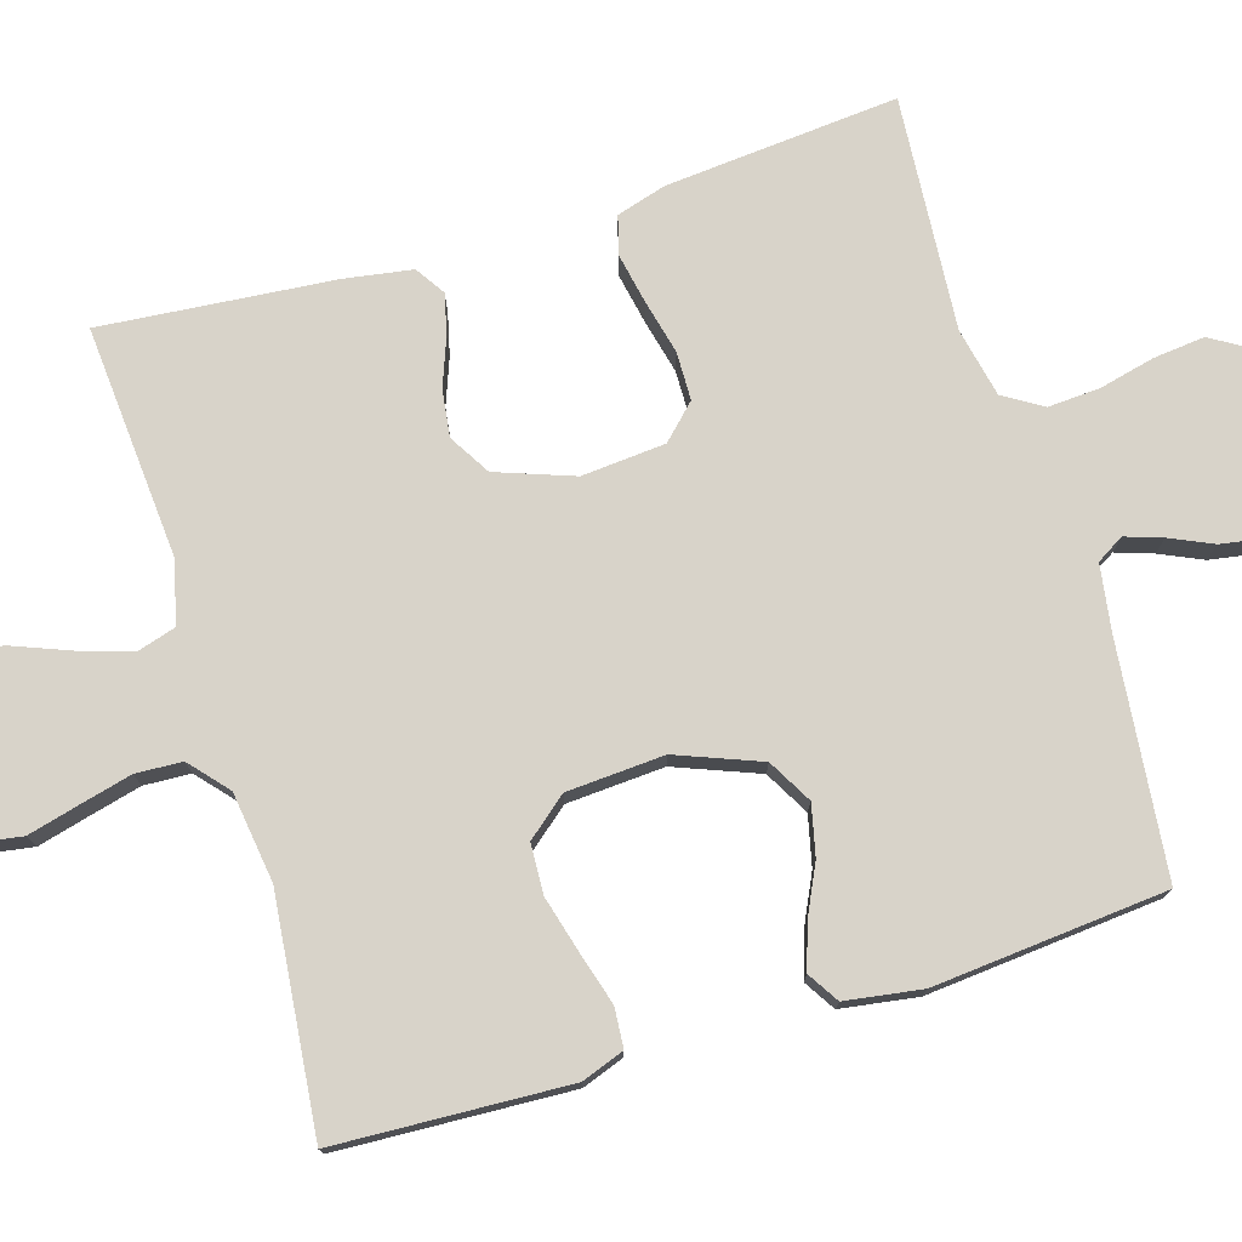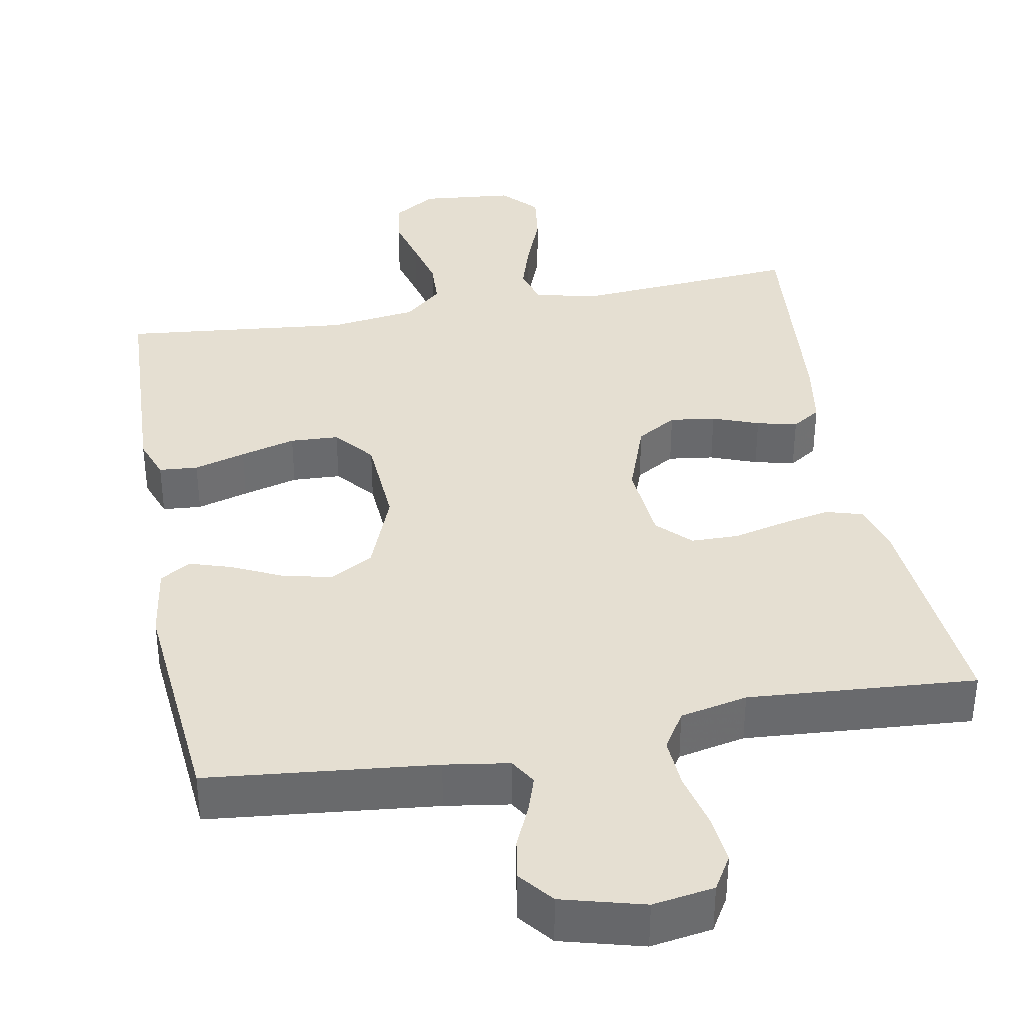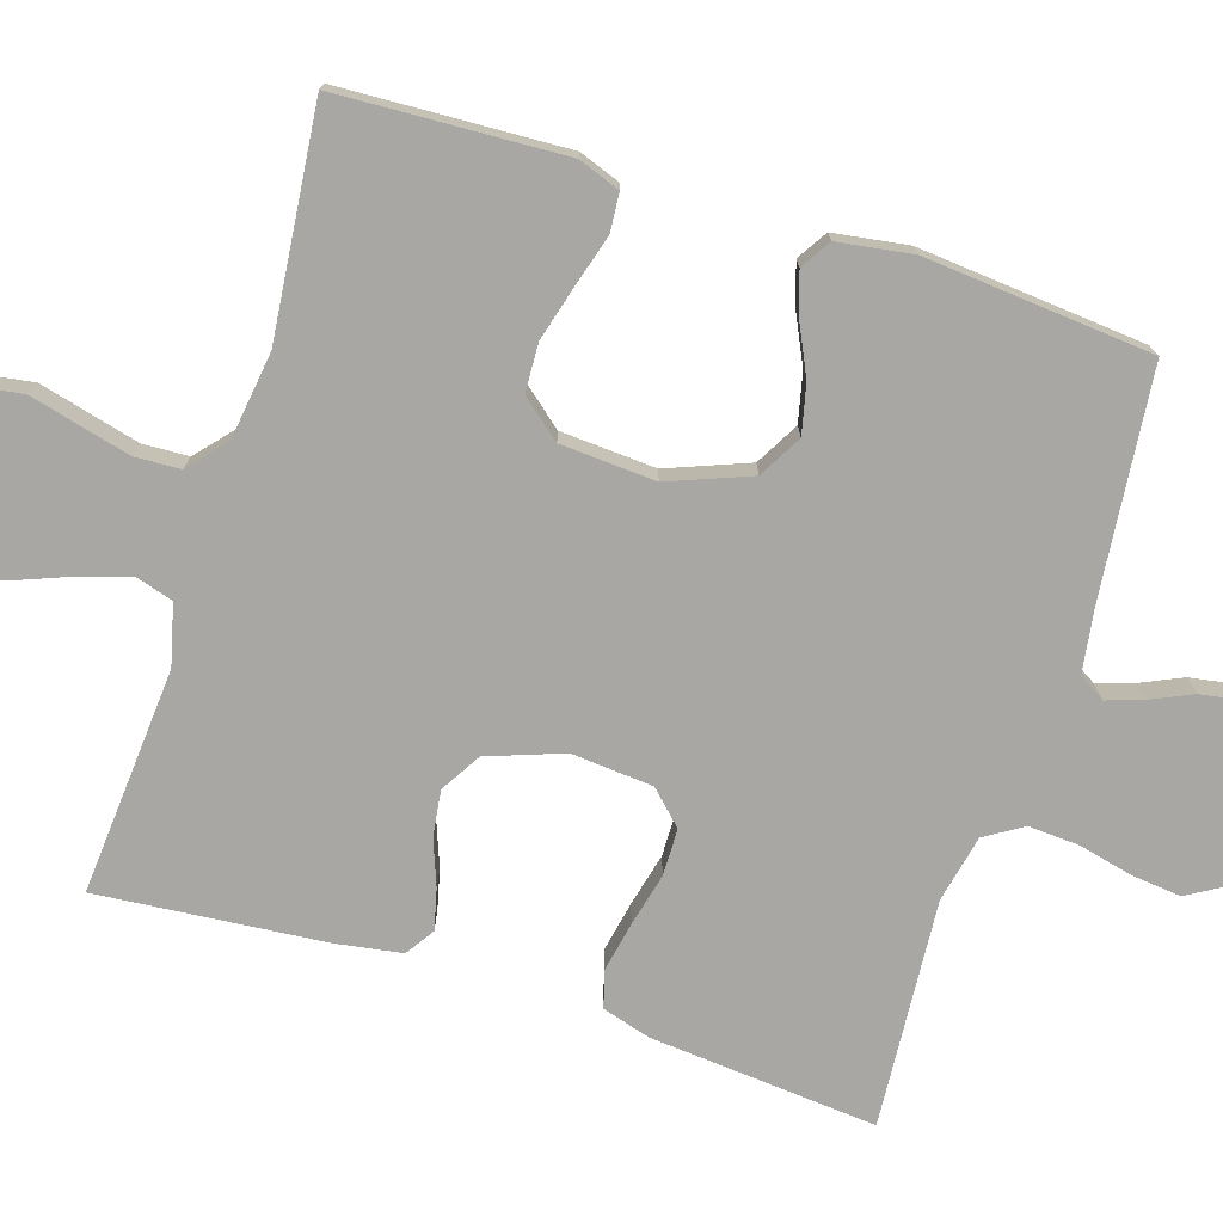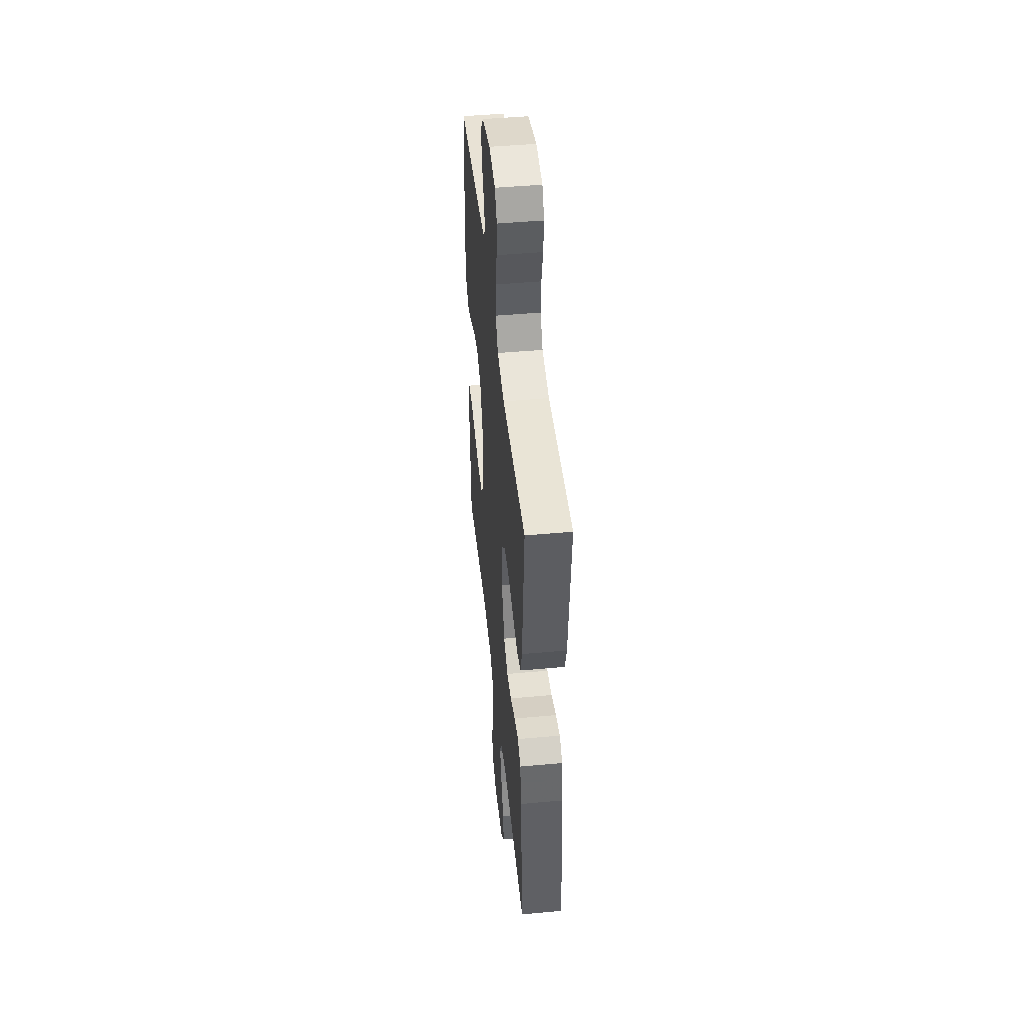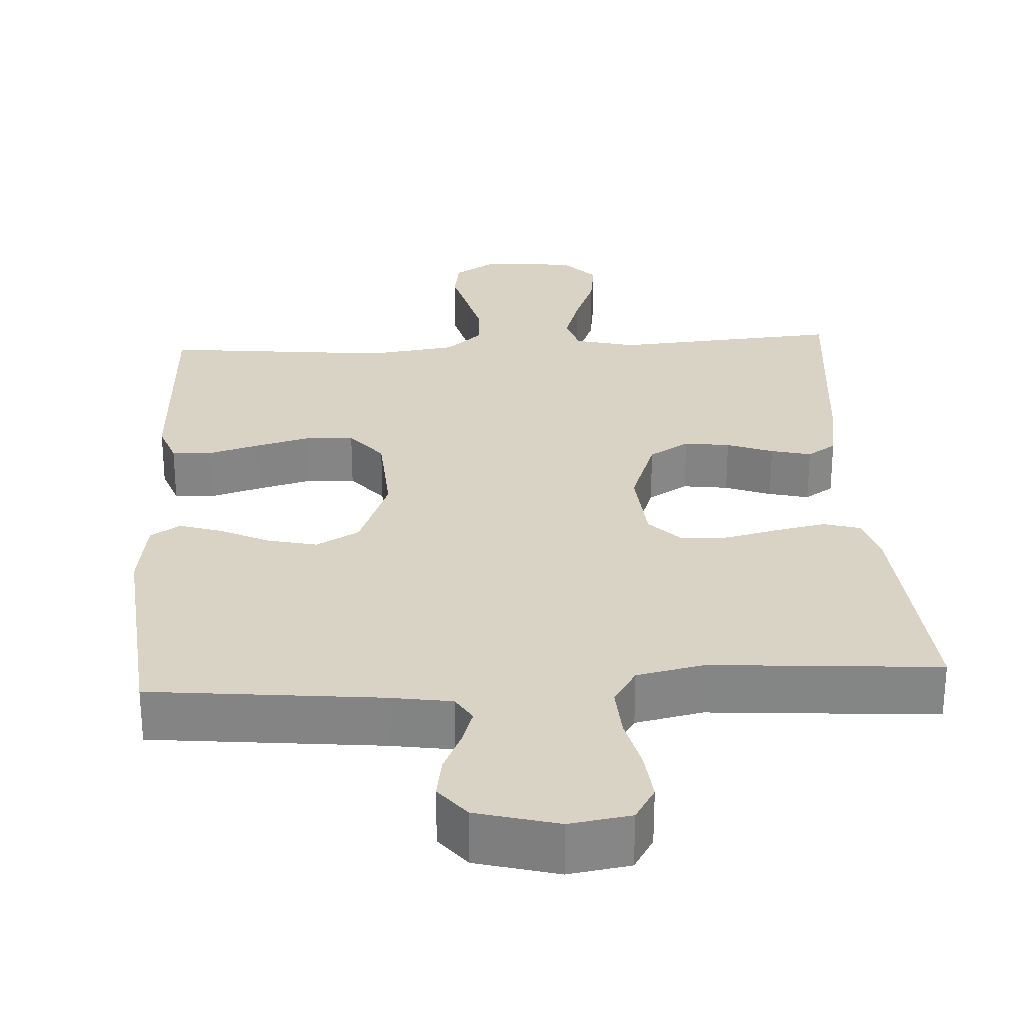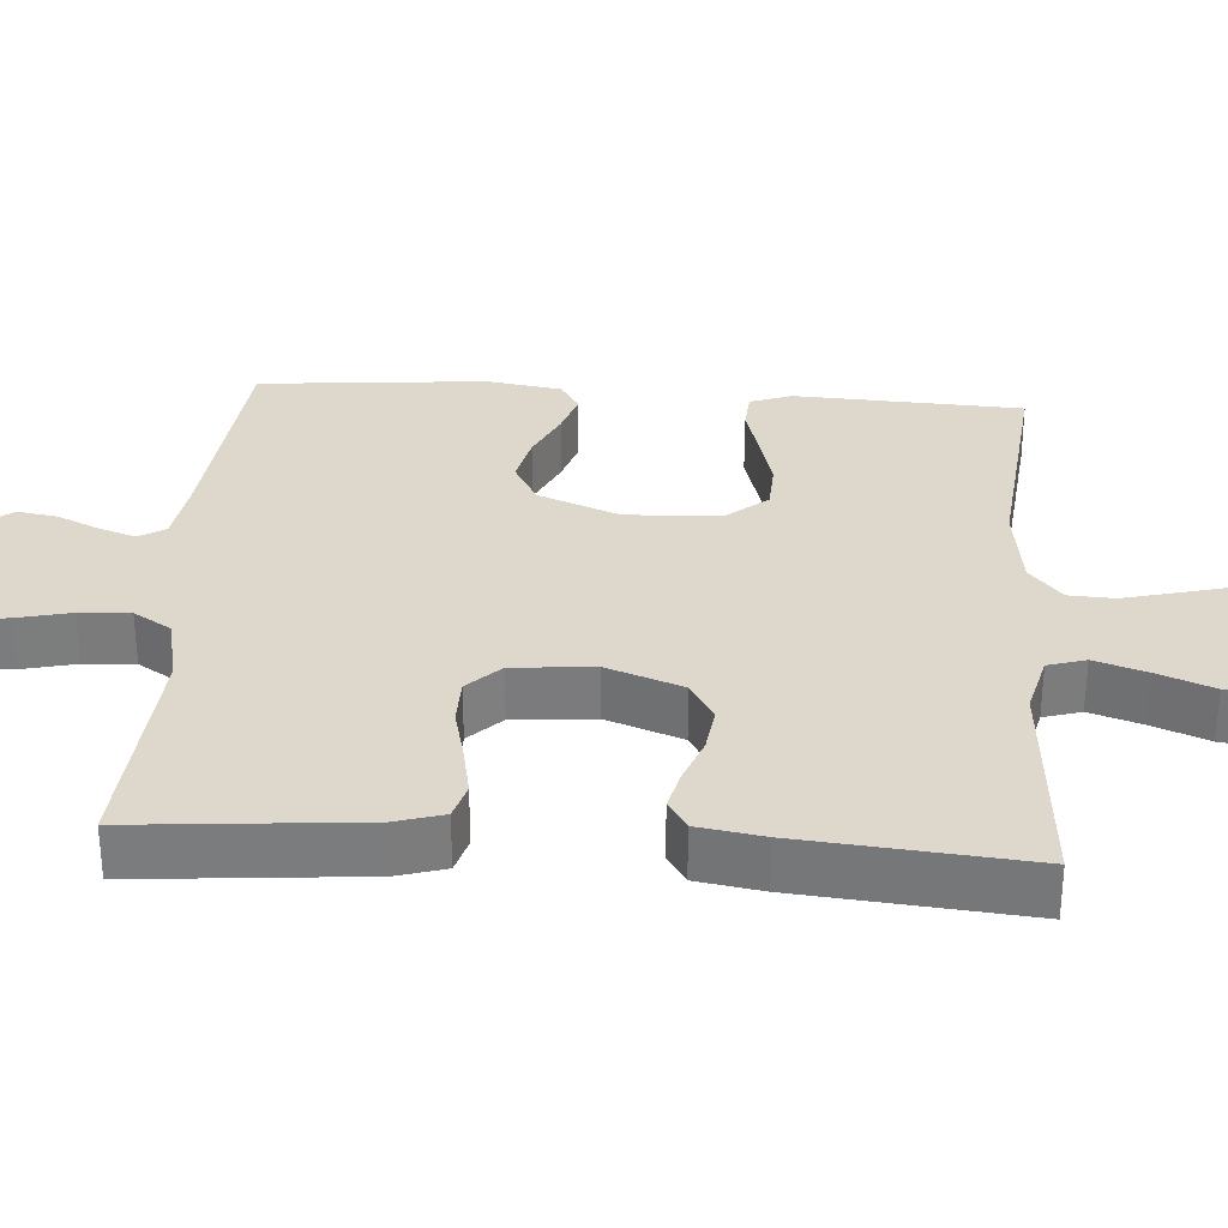
<metadata>
{"format":"obj","ext":"obj","renderer":"f3d","projection":"perspective","resolution":1024,"background":"white","views":[{"elev":76.0,"azim":-106.9,"up":"+Y"},{"elev":37.4,"azim":-10.5,"up":"+Y"},{"elev":-74.8,"azim":-107.6,"up":"+Y"},{"elev":47.0,"azim":84.1,"up":"+Z"},{"elev":28.3,"azim":-3.3,"up":"+Y"},{"elev":31.5,"azim":94.0,"up":"+Y"}]}
</metadata>
<code>
v 0.5 0.07 0.5
v 0.474 0.07 0.2
v 0.455 0.07 0.136
v 0.407 0.07 0.122
v 0.341 0.07 0.135
v 0.271 0.07 0.152
v 0.209 0.07 0.151
v 0.167 0.07 0.108
v 0.158 0.07 0
v 0.194 0.07 -0.1
v 0.247 0.07 -0.132
v 0.307 0.07 -0.124
v 0.368 0.07 -0.101
v 0.421 0.07 -0.088
v 0.459 0.07 -0.113
v 0.473 0.07 -0.2
v 0.5 0.07 -0.5
v 0.2 0.07 -0.477
v 0.12 0.07 -0.497
v 0.105 0.07 -0.547
v 0.127 0.07 -0.616
v 0.156 0.07 -0.69
v 0.165 0.07 -0.757
v 0.122 0.07 -0.803
v 0 0.07 -0.815
v -0.057 0.07 -0.779
v -0.066 0.07 -0.722
v -0.049 0.07 -0.656
v -0.032 0.07 -0.588
v -0.035 0.07 -0.528
v -0.084 0.07 -0.485
v -0.2 0.07 -0.469
v -0.5 0.07 -0.5
v -0.514 0.07 -0.2
v -0.494 0.07 -0.145
v -0.443 0.07 -0.141
v -0.375 0.07 -0.161
v -0.302 0.07 -0.181
v -0.238 0.07 -0.178
v -0.195 0.07 -0.126
v -0.187 0.07 0
v -0.229 0.07 0.108
v -0.286 0.07 0.14
v -0.351 0.07 0.125
v -0.416 0.07 0.094
v -0.472 0.07 0.076
v -0.512 0.07 0.101
v -0.527 0.07 0.2
v -0.5 0.07 0.5
v -0.2 0.07 0.531
v -0.115 0.07 0.544
v -0.094 0.07 0.579
v -0.11 0.07 0.627
v -0.135 0.07 0.682
v -0.144 0.07 0.736
v -0.108 0.07 0.781
v 0 0.07 0.81
v 0.081 0.07 0.797
v 0.108 0.07 0.752
v 0.101 0.07 0.686
v 0.084 0.07 0.614
v 0.08 0.07 0.547
v 0.111 0.07 0.497
v 0.2 0.07 0.478
v 0.5 0 0.5
v 0.474 0 0.2
v 0.455 0 0.136
v 0.407 0 0.122
v 0.341 0 0.135
v 0.271 0 0.152
v 0.209 0 0.151
v 0.167 0 0.108
v 0.158 0 0
v 0.194 0 -0.1
v 0.247 0 -0.132
v 0.307 0 -0.124
v 0.368 0 -0.101
v 0.421 0 -0.088
v 0.459 0 -0.113
v 0.473 0 -0.2
v 0.5 0 -0.5
v 0.2 0 -0.477
v 0.12 0 -0.497
v 0.105 0 -0.547
v 0.127 0 -0.616
v 0.156 0 -0.69
v 0.165 0 -0.757
v 0.122 0 -0.803
v 0 0 -0.815
v -0.057 0 -0.779
v -0.066 0 -0.722
v -0.049 0 -0.656
v -0.032 0 -0.588
v -0.035 0 -0.528
v -0.084 0 -0.485
v -0.2 0 -0.469
v -0.5 0 -0.5
v -0.514 0 -0.2
v -0.494 0 -0.145
v -0.443 0 -0.141
v -0.375 0 -0.161
v -0.302 0 -0.181
v -0.238 0 -0.178
v -0.195 0 -0.126
v -0.187 0 0
v -0.229 0 0.108
v -0.286 0 0.14
v -0.351 0 0.125
v -0.416 0 0.094
v -0.472 0 0.076
v -0.512 0 0.101
v -0.527 0 0.2
v -0.5 0 0.5
v -0.2 0 0.531
v -0.115 0 0.544
v -0.094 0 0.579
v -0.11 0 0.627
v -0.135 0 0.682
v -0.144 0 0.736
v -0.108 0 0.781
v 0 0 0.81
v 0.081 0 0.797
v 0.108 0 0.752
v 0.101 0 0.686
v 0.084 0 0.614
v 0.08 0 0.547
v 0.111 0 0.497
v 0.2 0 0.478
f 59 60 61
f 58 59 61
f 57 58 61
f 56 57 61
f 55 56 61
f 54 55 61
f 53 54 61
f 52 53 61 62
f 51 52 62 63
f 48 49 50
f 47 48 50
f 46 47 50
f 45 46 50
f 44 45 50
f 51 63 64
f 50 51 64
f 44 50 64
f 43 44 64
f 35 36 37
f 34 35 37
f 33 34 37
f 32 33 37
f 31 32 37 38
f 30 31 38 39
f 26 27 28
f 25 26 28
f 24 25 28
f 23 24 28
f 22 23 28
f 21 22 28
f 20 21 28 29
f 19 20 29 30
f 16 17 18
f 15 16 18
f 14 15 18
f 13 14 18
f 12 13 18
f 18 19 30
f 12 18 30
f 11 12 30
f 4 5 6
f 3 4 6
f 2 3 6
f 1 2 6
f 64 1 6
f 64 6 7
f 64 7 8
f 43 64 8
f 42 43 8
f 41 42 8 9
f 40 41 9 10
f 30 39 40
f 11 30 40
f 10 11 40
f 125 124 123
f 125 123 122
f 125 122 121
f 125 121 120
f 125 120 119
f 125 119 118
f 125 118 117
f 126 125 117 116
f 127 126 116 115
f 114 113 112
f 114 112 111
f 114 111 110
f 114 110 109
f 114 109 108
f 128 127 115
f 128 115 114
f 128 114 108
f 128 108 107
f 101 100 99
f 101 99 98
f 101 98 97
f 101 97 96
f 102 101 96 95
f 103 102 95 94
f 92 91 90
f 92 90 89
f 92 89 88
f 92 88 87
f 92 87 86
f 92 86 85
f 93 92 85 84
f 94 93 84 83
f 82 81 80
f 82 80 79
f 82 79 78
f 82 78 77
f 82 77 76
f 94 83 82
f 94 82 76
f 94 76 75
f 70 69 68
f 70 68 67
f 70 67 66
f 70 66 65
f 70 65 128
f 71 70 128
f 72 71 128
f 72 128 107
f 72 107 106
f 73 72 106 105
f 74 73 105 104
f 104 103 94
f 104 94 75
f 104 75 74
f 1 65 66 2
f 2 66 67 3
f 3 67 68 4
f 4 68 69 5
f 5 69 70 6
f 6 70 71 7
f 7 71 72 8
f 8 72 73 9
f 9 73 74 10
f 10 74 75 11
f 11 75 76 12
f 12 76 77 13
f 13 77 78 14
f 14 78 79 15
f 15 79 80 16
f 16 80 81 17
f 17 81 82 18
f 18 82 83 19
f 19 83 84 20
f 20 84 85 21
f 21 85 86 22
f 22 86 87 23
f 23 87 88 24
f 24 88 89 25
f 25 89 90 26
f 26 90 91 27
f 27 91 92 28
f 28 92 93 29
f 29 93 94 30
f 30 94 95 31
f 31 95 96 32
f 32 96 97 33
f 33 97 98 34
f 34 98 99 35
f 35 99 100 36
f 36 100 101 37
f 37 101 102 38
f 38 102 103 39
f 39 103 104 40
f 40 104 105 41
f 41 105 106 42
f 42 106 107 43
f 43 107 108 44
f 44 108 109 45
f 45 109 110 46
f 46 110 111 47
f 47 111 112 48
f 48 112 113 49
f 49 113 114 50
f 50 114 115 51
f 51 115 116 52
f 52 116 117 53
f 53 117 118 54
f 54 118 119 55
f 55 119 120 56
f 56 120 121 57
f 57 121 122 58
f 58 122 123 59
f 59 123 124 60
f 60 124 125 61
f 61 125 126 62
f 62 126 127 63
f 63 127 128 64
f 64 128 65 1

</code>
